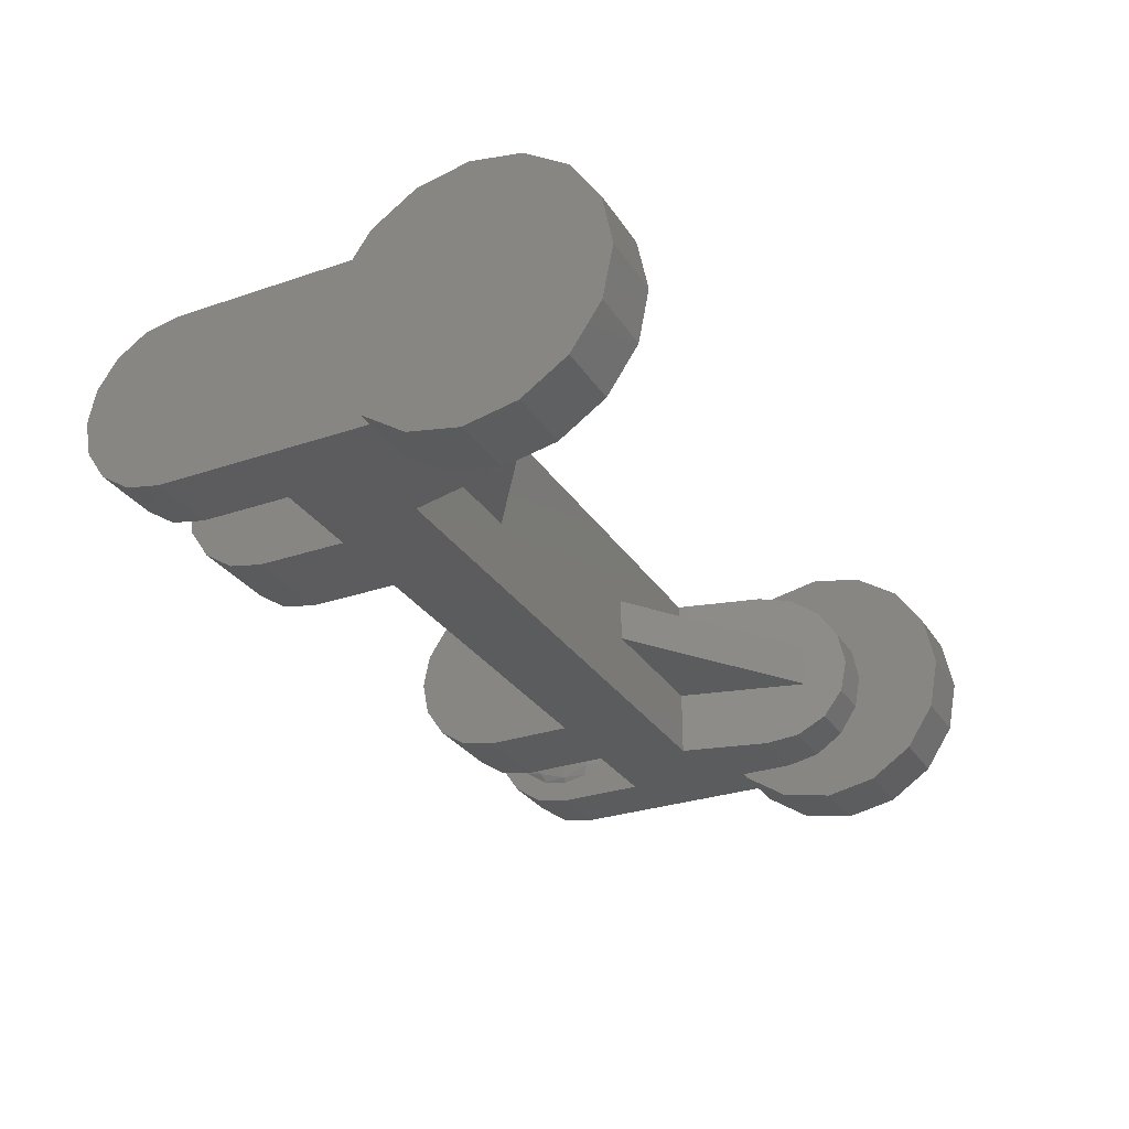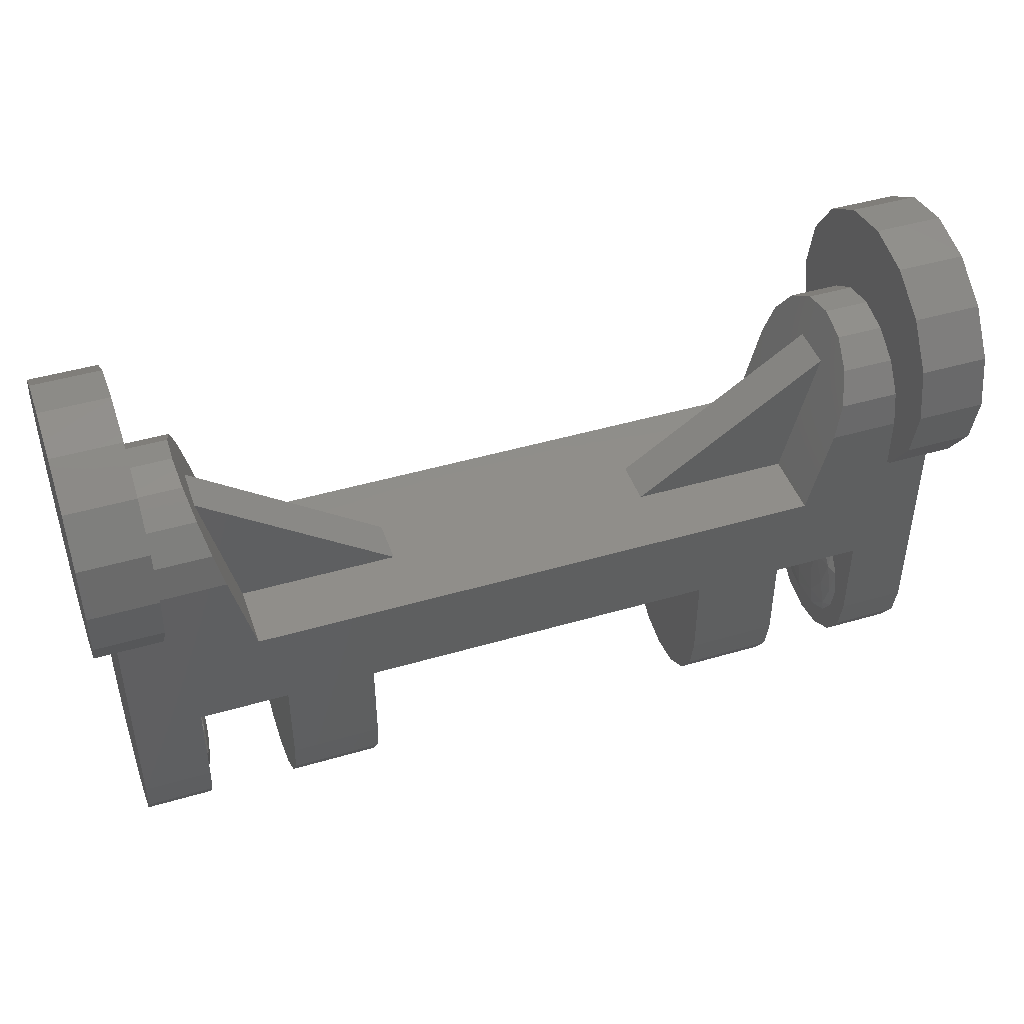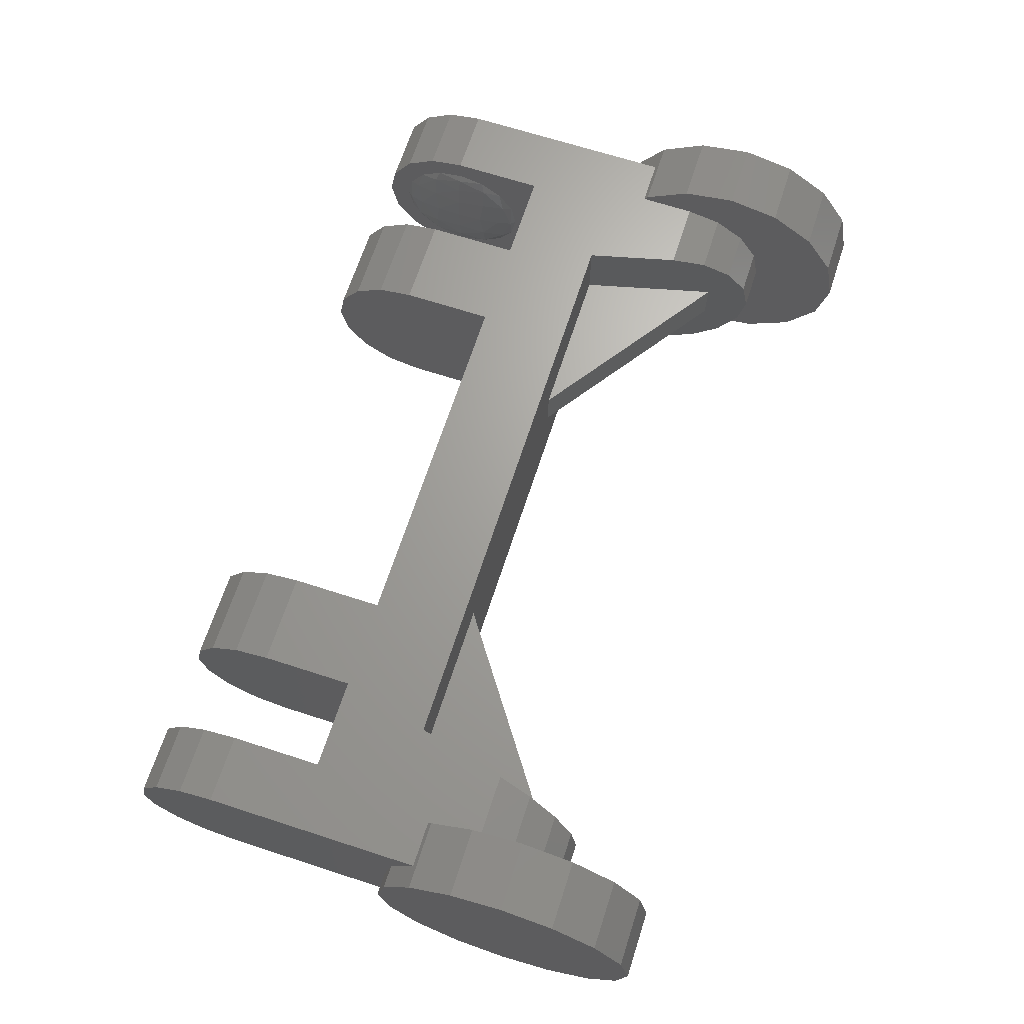
<metadata>
{"format":"stl","ext":"stl","renderer":"f3d","projection":"perspective","resolution":1024,"background":"white","views":[{"elev":-29.3,"azim":116.7,"up":"+Z"},{"elev":45.0,"azim":-18.8,"up":"+Y"},{"elev":67.4,"azim":108.0,"up":"+Z"}]}
</metadata>
<code>
# stl→obj: 332 verts, 548 faces
v 0.58 0.56 0.04
v 0.24 0.32 0.04
v 0.52 0.32 0.04
v -0.52 0.32 0.04
v -0.24 0.32 0.04
v -0.58 0.56 0.04
v 0.52 0.32 -0.04
v 0.24 0.32 -0.04
v 0.58 0.56 -0.04
v -0.58 0.56 -0.04
v -0.24 0.32 -0.04
v -0.52 0.32 -0.04
v 0.68 0.48 -0.16
v 0.68 0.3838 -0.16
v 0.64 0.16 -0.16
v 0.64 0.16 0.16
v 0.68 0.3838 0.16
v 0.68 0.48 0.16
v -0.68 0.48 0.16
v -0.68 0.3838 0.16
v -0.64 0.16 0.16
v -0.64 0.16 -0.16
v -0.68 0.3838 -0.16
v -0.68 0.48 -0.16
v 0.8 0.56 0
v 0.8 0.8 0
v 0.8 0.7817 0.09184
v 0.8 0.7297 0.1697
v 0.8 0.6518 0.2217
v 0.8 0.56 0.24
v 0.8 0.4682 0.2217
v 0.8 0.3903 0.1697
v 0.8 0.3383 0.09184
v 0.8 0.32 -0
v 0.8 0.3383 -0.09184
v 0.8 0.3903 -0.1697
v 0.8 0.4682 -0.2217
v 0.8 0.56 -0.24
v 0.8 0.6518 -0.2217
v 0.8 0.7297 -0.1697
v 0.8 0.7817 -0.09184
v 0.68 0.8 0
v 0.68 0.7817 -0.09184
v 0.68 0.56 0
v 0.68 0.7297 -0.1697
v 0.68 0.6518 -0.2217
v 0.68 0.56 -0.24
v 0.68 0.4682 -0.2217
v 0.68 0.3903 -0.1697
v 0.68 0.3383 -0.09184
v 0.68 0.32 -0
v 0.68 0.3383 0.09184
v 0.68 0.3903 0.1697
v 0.68 0.4682 0.2217
v 0.68 0.56 0.24
v 0.68 0.6518 0.2217
v 0.68 0.7297 0.1697
v 0.68 0.7817 0.09184
v -0.68 0.56 0
v -0.68 0.8 0
v -0.68 0.7817 0.09184
v -0.68 0.7297 0.1697
v -0.68 0.6518 0.2217
v -0.68 0.56 0.24
v -0.68 0.4682 0.2217
v -0.68 0.3903 0.1697
v -0.68 0.3383 0.09184
v -0.68 0.32 -0
v -0.68 0.3383 -0.09184
v -0.68 0.3903 -0.1697
v -0.68 0.4682 -0.2217
v -0.68 0.56 -0.24
v -0.68 0.6518 -0.2217
v -0.68 0.7297 -0.1697
v -0.68 0.7817 -0.09184
v -0.8 0.8 0
v -0.8 0.7817 -0.09184
v -0.8 0.56 0
v -0.8 0.7297 -0.1697
v -0.8 0.6518 -0.2217
v -0.8 0.56 -0.24
v -0.8 0.4682 -0.2217
v -0.8 0.3903 -0.1697
v -0.8 0.3383 -0.09184
v -0.8 0.32 -0
v -0.8 0.3383 0.09184
v -0.8 0.3903 0.1697
v -0.8 0.4682 0.2217
v -0.8 0.56 0.24
v -0.8 0.6518 0.2217
v -0.8 0.7297 0.1697
v -0.8 0.7817 0.09184
v 0.56 0.48 0
v 0.56 0.48 0.16
v 0.5753 0.5412 0.1478
v 0.5883 0.5931 0.1131
v 0.597 0.6278 0.06123
v 0.6 0.64 -0
v 0.597 0.6278 -0.06123
v 0.5883 0.5931 -0.1131
v 0.5753 0.5412 -0.1478
v 0.56 0.48 -0.16
v -0.56 0.48 -0.16
v -0.5753 0.5412 -0.1478
v -0.56 0.48 0
v -0.5883 0.5931 -0.1131
v -0.597 0.6278 -0.06123
v -0.6 0.64 -0
v -0.597 0.6278 0.06123
v -0.5883 0.5931 0.1131
v -0.5753 0.5412 0.1478
v -0.56 0.48 0.16
v 0.76 0 0
v 0.76 0 0.16
v 0.76 -0.06123 0.1478
v 0.76 -0.1131 0.1131
v 0.76 -0.1478 0.06123
v 0.76 -0.16 -0
v 0.76 -0.1478 -0.06123
v 0.76 -0.1131 -0.1131
v 0.76 -0.06123 -0.1478
v 0.76 0 -0.16
v 0.64 0 -0.16
v 0.64 -0.06123 -0.1478
v 0.64 0 0
v 0.64 -0.1131 -0.1131
v 0.64 -0.1478 -0.06123
v 0.64 -0.16 -0
v 0.64 -0.1478 0.06123
v 0.64 -0.1131 0.1131
v 0.64 -0.06123 0.1478
v 0.64 0 0.16
v 0.6215 -0.04592 0
v 0.62 0 0
v 0.6215 0 -0.04592
v 0.6259 -0.08485 0
v 0.6243 -0.05272 -0.05272
v 0.6259 0 -0.08485
v 0.6323 -0.1109 0
v 0.6312 -0.09403 -0.05272
v 0.6312 -0.05272 -0.09403
v 0.6323 0 -0.1109
v 0.64 -0.12 0
v 0.64 -0.1109 -0.04592
v 0.64 -0.08485 -0.08485
v 0.64 -0.04592 -0.1109
v 0.64 0 -0.12
v 0.64 0.04592 -0.1109
v 0.6312 0.05272 -0.09403
v 0.64 0.08485 -0.08485
v 0.6312 0.09403 -0.05272
v 0.64 0.1109 -0.04592
v 0.6323 0.1109 0
v 0.64 0.12 0
v 0.6243 0.05272 -0.05272
v 0.6259 0.08485 0
v 0.6215 0.04592 0
v 0.62 -0 0
v 0.64 0 0.12
v 0.6323 0 0.1109
v 0.64 -0.04592 0.1109
v 0.6312 -0.05272 0.09403
v 0.64 -0.08485 0.08485
v 0.6312 -0.09403 0.05272
v 0.64 -0.1109 0.04592
v 0.6259 0 0.08485
v 0.6243 -0.05272 0.05272
v 0.6215 0 0.04592
v 0.6243 0.05272 0.05272
v 0.6312 0.09403 0.05272
v 0.6312 0.05272 0.09403
v 0.64 0.1109 0.04592
v 0.64 0.08485 0.08485
v 0.64 0.04592 0.1109
v -0.6215 -0.04592 0
v -0.62 0 0
v -0.6215 0 0.04592
v -0.6259 -0.08485 0
v -0.6243 -0.05272 0.05272
v -0.6259 0 0.08485
v -0.6323 -0.1109 0
v -0.6312 -0.09403 0.05272
v -0.6312 -0.05272 0.09403
v -0.6323 0 0.1109
v -0.64 -0.12 0
v -0.64 -0.1109 0.04592
v -0.64 -0.08485 0.08485
v -0.64 -0.04592 0.1109
v -0.64 0 0.12
v -0.64 0.04592 0.1109
v -0.6312 0.05272 0.09403
v -0.64 0.08485 0.08485
v -0.6312 0.09403 0.05272
v -0.64 0.1109 0.04592
v -0.6323 0.1109 0
v -0.64 0.12 0
v -0.6243 0.05272 0.05272
v -0.6259 0.08485 0
v -0.6215 0.04592 0
v -0.62 -0 0
v -0.64 0 -0.12
v -0.6323 0 -0.1109
v -0.64 -0.04592 -0.1109
v -0.6312 -0.05272 -0.09403
v -0.64 -0.08485 -0.08485
v -0.6312 -0.09403 -0.05272
v -0.64 -0.1109 -0.04592
v -0.6259 0 -0.08485
v -0.6243 -0.05272 -0.05272
v -0.6215 0 -0.04592
v -0.6243 0.05272 -0.05272
v -0.6312 0.09403 -0.05272
v -0.6312 0.05272 -0.09403
v -0.64 0.1109 -0.04592
v -0.64 0.08485 -0.08485
v -0.64 0.04592 -0.1109
v 0.48 0 0
v 0.48 0 0.16
v 0.48 -0.06123 0.1478
v 0.48 -0.1131 0.1131
v 0.48 -0.1478 0.06123
v 0.48 -0.16 -0
v 0.48 -0.1478 -0.06123
v 0.48 -0.1131 -0.1131
v 0.48 -0.06123 -0.1478
v 0.48 0 -0.16
v 0.32 0 -0.16
v 0.32 -0.06123 -0.1478
v 0.32 0 0
v 0.32 -0.1131 -0.1131
v 0.32 -0.1478 -0.06123
v 0.32 -0.16 -0
v 0.32 -0.1478 0.06123
v 0.32 -0.1131 0.1131
v 0.32 -0.06123 0.1478
v 0.32 0 0.16
v -0.32 0 0
v -0.32 0 0.16
v -0.32 -0.06123 0.1478
v -0.32 -0.1131 0.1131
v -0.32 -0.1478 0.06123
v -0.32 -0.16 -0
v -0.32 -0.1478 -0.06123
v -0.32 -0.1131 -0.1131
v -0.32 -0.06123 -0.1478
v -0.32 0 -0.16
v -0.48 0 -0.16
v -0.48 -0.06123 -0.1478
v -0.48 0 0
v -0.48 -0.1131 -0.1131
v -0.48 -0.1478 -0.06123
v -0.48 -0.16 -0
v -0.48 -0.1478 0.06123
v -0.48 -0.1131 0.1131
v -0.48 -0.06123 0.1478
v -0.48 0 0.16
v -0.64 0 0
v -0.64 0 0.16
v -0.64 -0.06123 0.1478
v -0.64 -0.1131 0.1131
v -0.64 -0.1478 0.06123
v -0.64 -0.16 -0
v -0.64 -0.1478 -0.06123
v -0.64 -0.1131 -0.1131
v -0.64 -0.06123 -0.1478
v -0.64 0 -0.16
v -0.76 0 -0.16
v -0.76 -0.06123 -0.1478
v -0.76 0 0
v -0.76 -0.1131 -0.1131
v -0.76 -0.1478 -0.06123
v -0.76 -0.16 -0
v -0.76 -0.1478 0.06123
v -0.76 -0.1131 0.1131
v -0.76 -0.06123 0.1478
v -0.76 0 0.16
v 0.48 0.16 0.16
v 0.48 0.16 -0.16
v -0.32 0.16 0.16
v -0.32 0.16 -0.16
v 0.32 0.16 -0.16
v 0.32 0.16 0.16
v -0.48 0.16 -0.16
v -0.48 0.16 0.16
v 0.56 0.48 0.04
v 0.52 0.32 0.16
v 0.52 0.32 -0.16
v 0.56 0.48 -0.04
v -0.52 0.32 0.16
v -0.56 0.48 0.04
v -0.56 0.48 -0.04
v -0.52 0.32 -0.16
v 0.76 0.3838 -0.16
v 0.76 0.16 -0.16
v 0.76 0.16 0.16
v 0.76 0.3838 0.16
v -0.76 0.3838 0.16
v -0.76 0.16 0.16
v -0.76 0.16 -0.16
v -0.76 0.3838 -0.16
v 0.6 0.48 -0.16
v 0.6 0.5412 -0.1478
v 0.68 0.5412 -0.1478
v 0.6 0.5931 -0.1131
v 0.68 0.5931 -0.1131
v 0.6 0.6278 -0.06123
v 0.68 0.6278 -0.06123
v 0.68 0.64 -0
v 0.6 0.6278 0.06123
v 0.68 0.6278 0.06123
v 0.6 0.5931 0.1131
v 0.68 0.5931 0.1131
v 0.6 0.5412 0.1478
v 0.68 0.5412 0.1478
v 0.6 0.48 0.16
v -0.6 0.48 0.16
v -0.6 0.5412 0.1478
v -0.68 0.5412 0.1478
v -0.6 0.5931 0.1131
v -0.68 0.5931 0.1131
v -0.6 0.6278 0.06123
v -0.68 0.6278 0.06123
v -0.68 0.64 -0
v -0.6 0.6278 -0.06123
v -0.68 0.6278 -0.06123
v -0.6 0.5931 -0.1131
v -0.68 0.5931 -0.1131
v -0.6 0.5412 -0.1478
v -0.68 0.5412 -0.1478
v -0.6 0.48 -0.16
v 0.6 0.64 0
v -0.6 0.64 0
f 1 2 3
f 4 5 6
f 7 8 9
f 10 11 12
f 13 14 15
f 16 17 18
f 19 20 21
f 22 23 24
f 25 26 27
f 25 27 28
f 25 28 29
f 25 29 30
f 25 30 31
f 25 31 32
f 25 32 33
f 25 33 34
f 25 34 35
f 25 35 36
f 25 36 37
f 25 37 38
f 25 38 39
f 25 39 40
f 25 40 41
f 25 41 26
f 42 43 44
f 43 45 44
f 45 46 44
f 46 47 44
f 47 48 44
f 48 49 44
f 49 50 44
f 50 51 44
f 51 52 44
f 52 53 44
f 53 54 44
f 54 55 44
f 55 56 44
f 56 57 44
f 57 58 44
f 58 42 44
f 59 60 61
f 59 61 62
f 59 62 63
f 59 63 64
f 59 64 65
f 59 65 66
f 59 66 67
f 59 67 68
f 59 68 69
f 59 69 70
f 59 70 71
f 59 71 72
f 59 72 73
f 59 73 74
f 59 74 75
f 59 75 60
f 76 77 78
f 77 79 78
f 79 80 78
f 80 81 78
f 81 82 78
f 82 83 78
f 83 84 78
f 84 85 78
f 85 86 78
f 86 87 78
f 87 88 78
f 88 89 78
f 89 90 78
f 90 91 78
f 91 92 78
f 92 76 78
f 93 94 95
f 93 95 96
f 93 96 97
f 93 97 98
f 93 98 99
f 93 99 100
f 93 100 101
f 93 101 102
f 103 104 105
f 104 106 105
f 106 107 105
f 107 108 105
f 108 109 105
f 109 110 105
f 110 111 105
f 111 112 105
f 113 114 115
f 113 115 116
f 113 116 117
f 113 117 118
f 113 118 119
f 113 119 120
f 113 120 121
f 113 121 122
f 123 124 125
f 124 126 125
f 126 127 125
f 127 128 125
f 128 129 125
f 129 130 125
f 130 131 125
f 131 132 125
f 133 134 135
f 136 133 137
f 137 133 135
f 137 135 138
f 139 136 140
f 140 136 137
f 140 137 141
f 141 137 138
f 141 138 142
f 143 139 144
f 144 139 140
f 144 140 145
f 145 140 141
f 145 141 146
f 146 141 142
f 146 142 147
f 147 142 148
f 142 149 148
f 148 149 150
f 149 151 150
f 150 151 152
f 151 153 152
f 152 153 154
f 142 138 149
f 138 155 149
f 149 155 151
f 155 156 151
f 151 156 153
f 138 135 155
f 135 157 155
f 155 157 156
f 135 158 157
f 159 160 161
f 160 162 161
f 161 162 163
f 162 164 163
f 163 164 165
f 164 139 165
f 165 139 143
f 160 166 162
f 166 167 162
f 162 167 164
f 167 136 164
f 164 136 139
f 166 168 167
f 168 133 167
f 167 133 136
f 168 134 133
f 157 158 168
f 156 157 169
f 169 157 168
f 169 168 166
f 153 156 170
f 170 156 169
f 170 169 171
f 171 169 166
f 171 166 160
f 154 153 172
f 172 153 170
f 172 170 173
f 173 170 171
f 173 171 174
f 174 171 160
f 174 160 159
f 175 176 177
f 178 175 179
f 179 175 177
f 179 177 180
f 181 178 182
f 182 178 179
f 182 179 183
f 183 179 180
f 183 180 184
f 185 181 186
f 186 181 182
f 186 182 187
f 187 182 183
f 187 183 188
f 188 183 184
f 188 184 189
f 189 184 190
f 184 191 190
f 190 191 192
f 191 193 192
f 192 193 194
f 193 195 194
f 194 195 196
f 184 180 191
f 180 197 191
f 191 197 193
f 197 198 193
f 193 198 195
f 180 177 197
f 177 199 197
f 197 199 198
f 177 200 199
f 201 202 203
f 202 204 203
f 203 204 205
f 204 206 205
f 205 206 207
f 206 181 207
f 207 181 185
f 202 208 204
f 208 209 204
f 204 209 206
f 209 178 206
f 206 178 181
f 208 210 209
f 210 175 209
f 209 175 178
f 210 176 175
f 199 200 210
f 198 199 211
f 211 199 210
f 211 210 208
f 195 198 212
f 212 198 211
f 212 211 213
f 213 211 208
f 213 208 202
f 196 195 214
f 214 195 212
f 214 212 215
f 215 212 213
f 215 213 216
f 216 213 202
f 216 202 201
f 217 218 219
f 217 219 220
f 217 220 221
f 217 221 222
f 217 222 223
f 217 223 224
f 217 224 225
f 217 225 226
f 227 228 229
f 228 230 229
f 230 231 229
f 231 232 229
f 232 233 229
f 233 234 229
f 234 235 229
f 235 236 229
f 237 238 239
f 237 239 240
f 237 240 241
f 237 241 242
f 237 242 243
f 237 243 244
f 237 244 245
f 237 245 246
f 247 248 249
f 248 250 249
f 250 251 249
f 251 252 249
f 252 253 249
f 253 254 249
f 254 255 249
f 255 256 249
f 257 258 259
f 257 259 260
f 257 260 261
f 257 261 262
f 257 262 263
f 257 263 264
f 257 264 265
f 257 265 266
f 267 268 269
f 268 270 269
f 270 271 269
f 271 272 269
f 272 273 269
f 273 274 269
f 274 275 269
f 275 276 269
f 277 278 15
f 277 15 16
f 279 280 281
f 279 281 282
f 21 22 283
f 21 283 284
f 285 3 286
f 285 286 94
f 102 287 7
f 102 7 288
f 112 289 4
f 112 4 290
f 291 12 292
f 291 292 103
f 9 8 2
f 9 2 1
f 6 5 11
f 6 11 10
f 287 102 13
f 287 13 15
f 15 14 293
f 15 293 294
f 16 18 94
f 16 94 286
f 295 296 17
f 295 17 16
f 289 112 19
f 289 19 21
f 21 20 297
f 21 297 298
f 22 24 103
f 22 103 292
f 299 300 23
f 299 23 22
f 16 286 289
f 16 289 21
f 22 292 287
f 22 287 15
f 13 301 302
f 13 302 303
f 303 302 304
f 303 304 305
f 305 304 306
f 305 306 307
f 307 306 98
f 307 98 308
f 308 98 309
f 308 309 310
f 310 309 311
f 310 311 312
f 312 311 313
f 312 313 314
f 314 313 315
f 314 315 18
f 19 316 317
f 19 317 318
f 318 317 319
f 318 319 320
f 320 319 321
f 320 321 322
f 322 321 108
f 322 108 323
f 323 108 324
f 323 324 325
f 325 324 326
f 325 326 327
f 327 326 328
f 327 328 329
f 329 328 330
f 329 330 24
f 286 287 292
f 286 292 289
f 26 42 58
f 26 58 27
f 27 58 57
f 27 57 28
f 28 57 56
f 28 56 29
f 29 56 55
f 29 55 30
f 30 55 54
f 30 54 31
f 31 54 53
f 31 53 32
f 32 53 52
f 32 52 33
f 33 52 51
f 33 51 34
f 34 51 50
f 34 50 35
f 35 50 49
f 35 49 36
f 36 49 48
f 36 48 37
f 37 48 47
f 37 47 38
f 38 47 46
f 38 46 39
f 39 46 45
f 39 45 40
f 40 45 43
f 40 43 41
f 41 43 42
f 41 42 26
f 76 60 75
f 76 75 77
f 77 75 74
f 77 74 79
f 79 74 73
f 79 73 80
f 80 73 72
f 80 72 81
f 81 72 71
f 81 71 82
f 82 71 70
f 82 70 83
f 83 70 69
f 83 69 84
f 84 69 68
f 84 68 85
f 85 68 67
f 85 67 86
f 86 67 66
f 86 66 87
f 87 66 65
f 87 65 88
f 88 65 64
f 88 64 89
f 89 64 63
f 89 63 90
f 90 63 62
f 90 62 91
f 91 62 61
f 91 61 92
f 92 61 60
f 92 60 76
f 114 132 131
f 114 131 115
f 115 131 130
f 115 130 116
f 116 130 129
f 116 129 117
f 117 129 128
f 117 128 118
f 118 128 127
f 118 127 119
f 119 127 126
f 119 126 120
f 120 126 124
f 120 124 121
f 121 124 123
f 121 123 122
f 218 236 235
f 218 235 219
f 219 235 234
f 219 234 220
f 220 234 233
f 220 233 221
f 221 233 232
f 221 232 222
f 222 232 231
f 222 231 223
f 223 231 230
f 223 230 224
f 224 230 228
f 224 228 225
f 225 228 227
f 225 227 226
f 247 246 245
f 247 245 248
f 248 245 244
f 248 244 250
f 250 244 243
f 250 243 251
f 251 243 242
f 251 242 252
f 252 242 241
f 252 241 253
f 253 241 240
f 253 240 254
f 254 240 239
f 254 239 255
f 255 239 238
f 255 238 256
f 267 266 265
f 267 265 268
f 268 265 264
f 268 264 270
f 270 264 263
f 270 263 271
f 271 263 262
f 271 262 272
f 272 262 261
f 272 261 273
f 273 261 260
f 273 260 274
f 274 260 259
f 274 259 275
f 275 259 258
f 275 258 276
f 238 279 284
f 238 284 256
f 246 280 279
f 246 279 238
f 247 283 280
f 247 280 246
f 256 284 283
f 256 283 247
f 218 277 282
f 218 282 236
f 226 278 277
f 226 277 218
f 227 281 278
f 227 278 226
f 236 282 281
f 236 281 227
f 114 295 16
f 114 16 132
f 122 294 295
f 122 295 114
f 123 15 294
f 123 294 122
f 132 16 15
f 132 15 123
f 295 294 293
f 295 293 296
f 299 298 297
f 299 297 300
f 258 21 298
f 258 298 276
f 266 22 21
f 266 21 258
f 267 299 22
f 267 22 266
f 276 298 299
f 276 299 267
f 331 331 309
f 331 309 97
f 309 97 311
f 97 311 96
f 311 96 313
f 96 313 95
f 313 95 315
f 95 315 94
f 331 331 99
f 331 99 306
f 99 306 100
f 306 100 304
f 100 304 101
f 304 101 302
f 101 302 102
f 302 102 301
f 332 332 324
f 332 324 107
f 324 107 326
f 107 326 106
f 326 106 328
f 106 328 104
f 328 104 330
f 104 330 103
f 332 332 109
f 332 109 321
f 109 321 110
f 321 110 319
f 110 319 111
f 319 111 317
f 111 317 112
f 317 112 316

</code>
